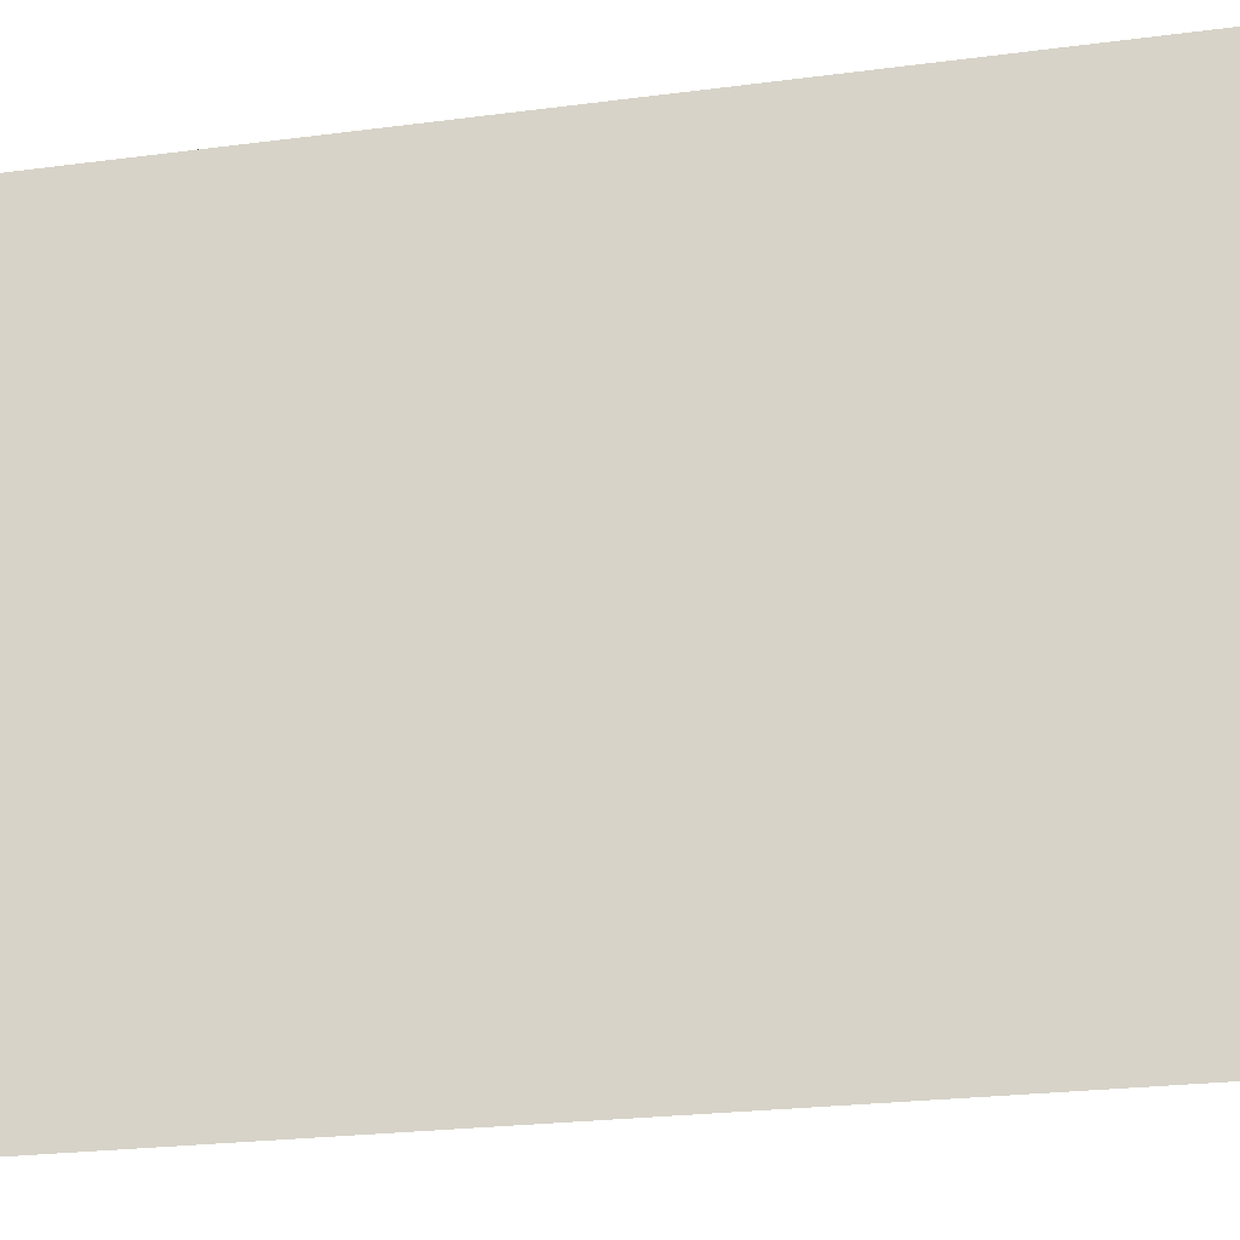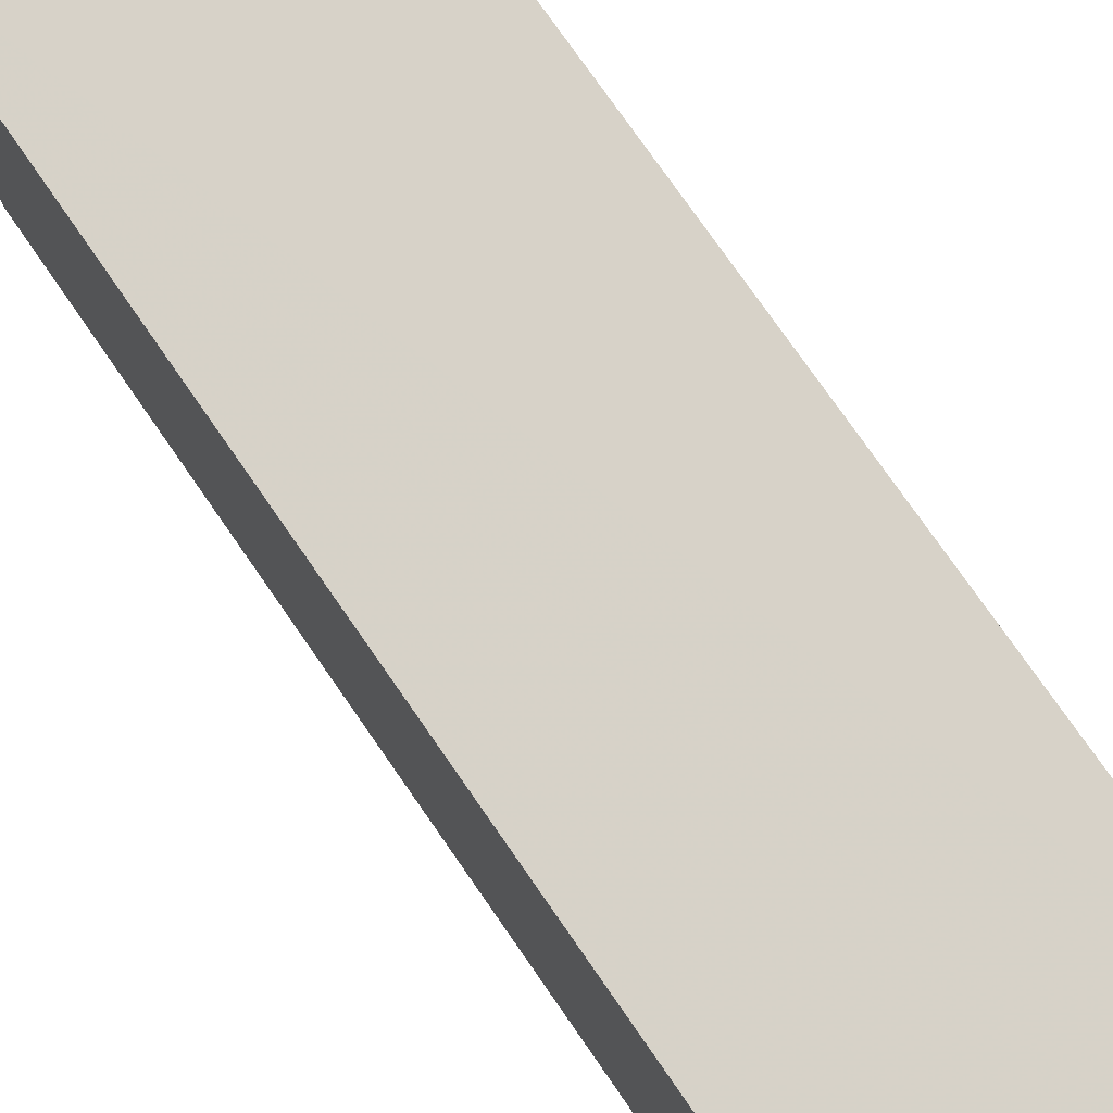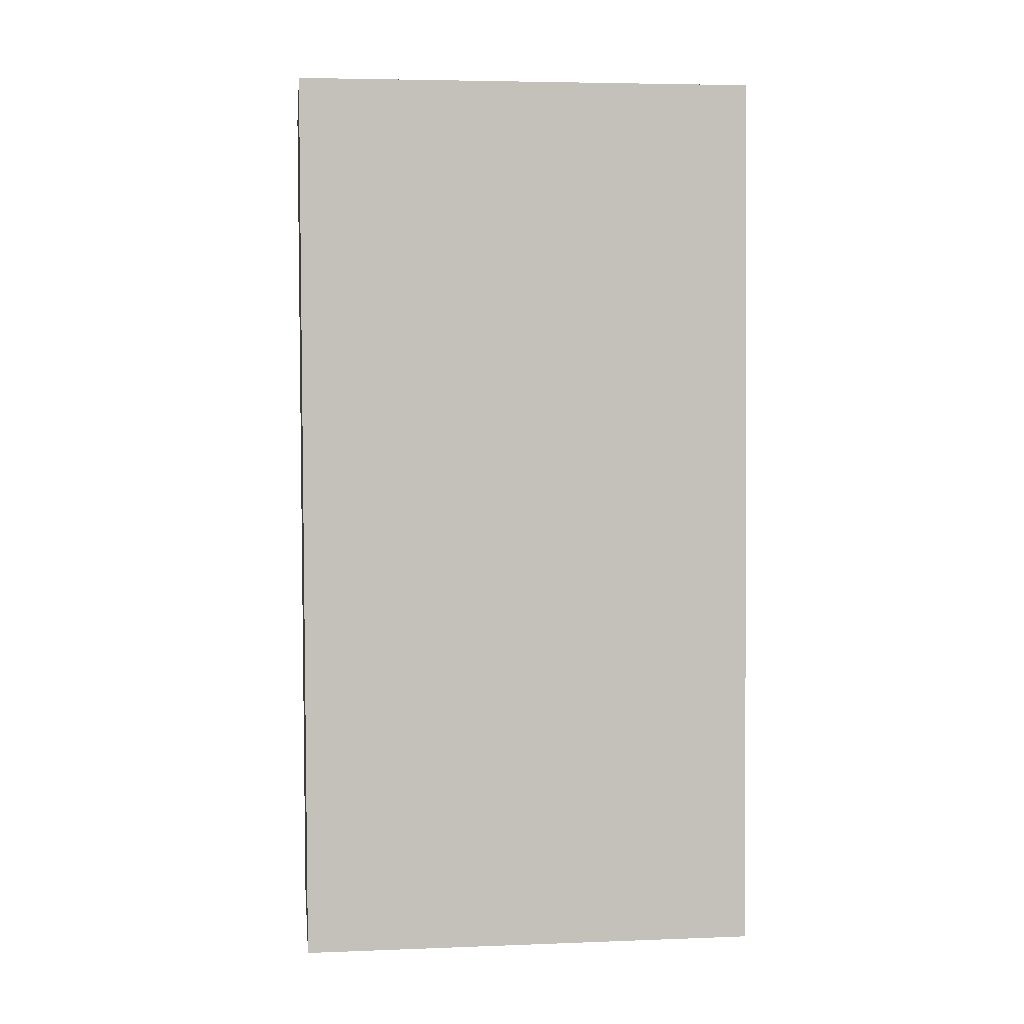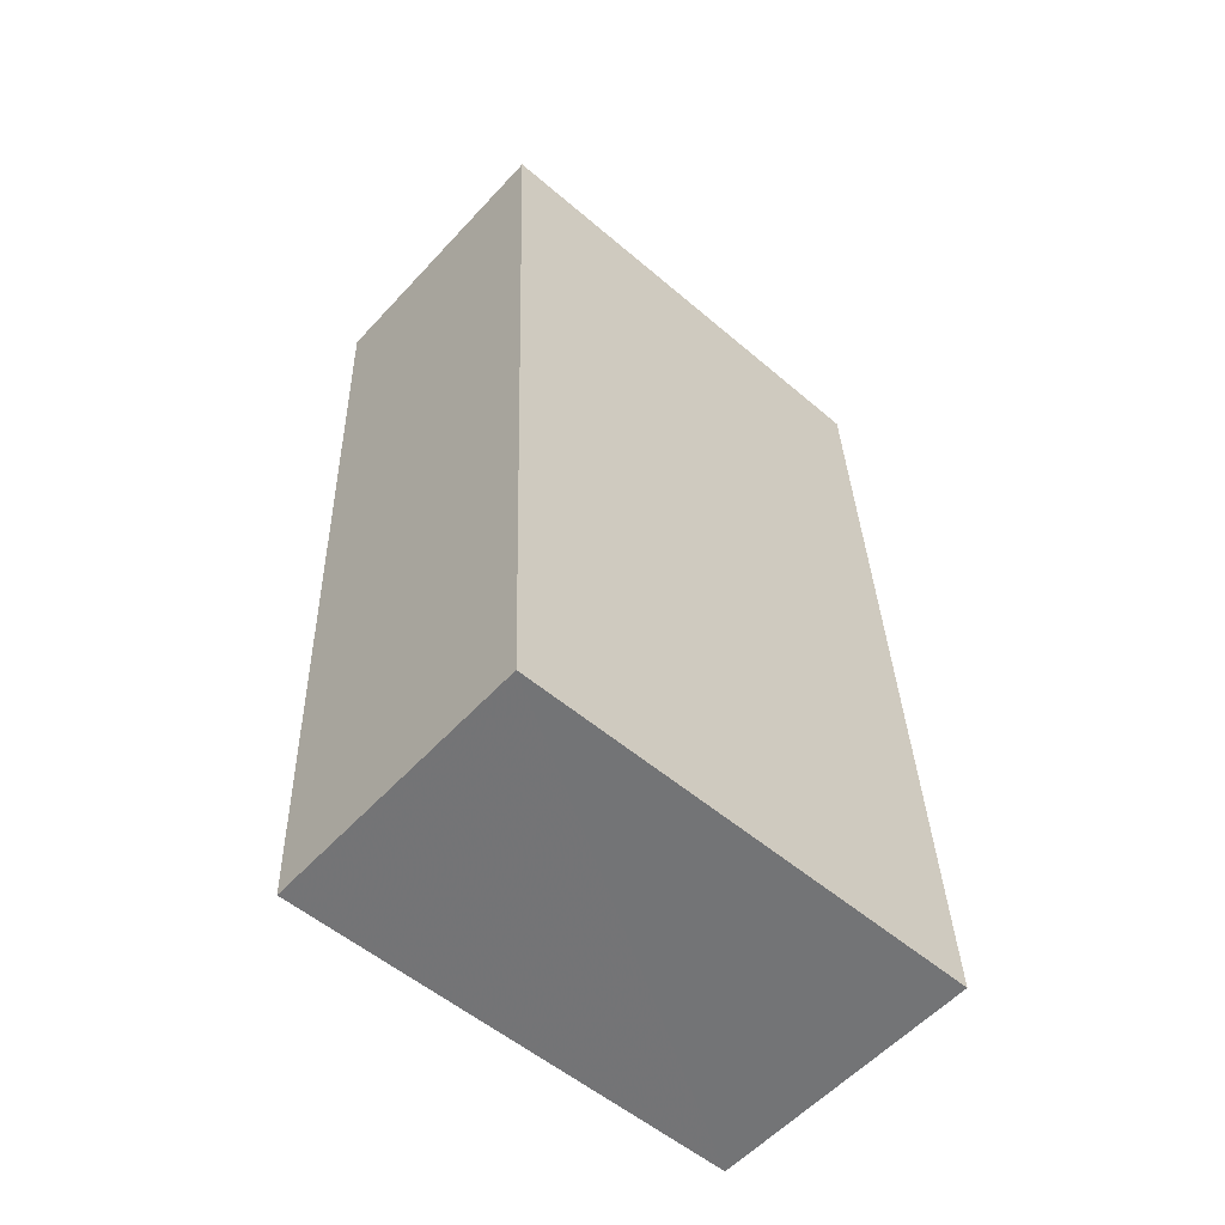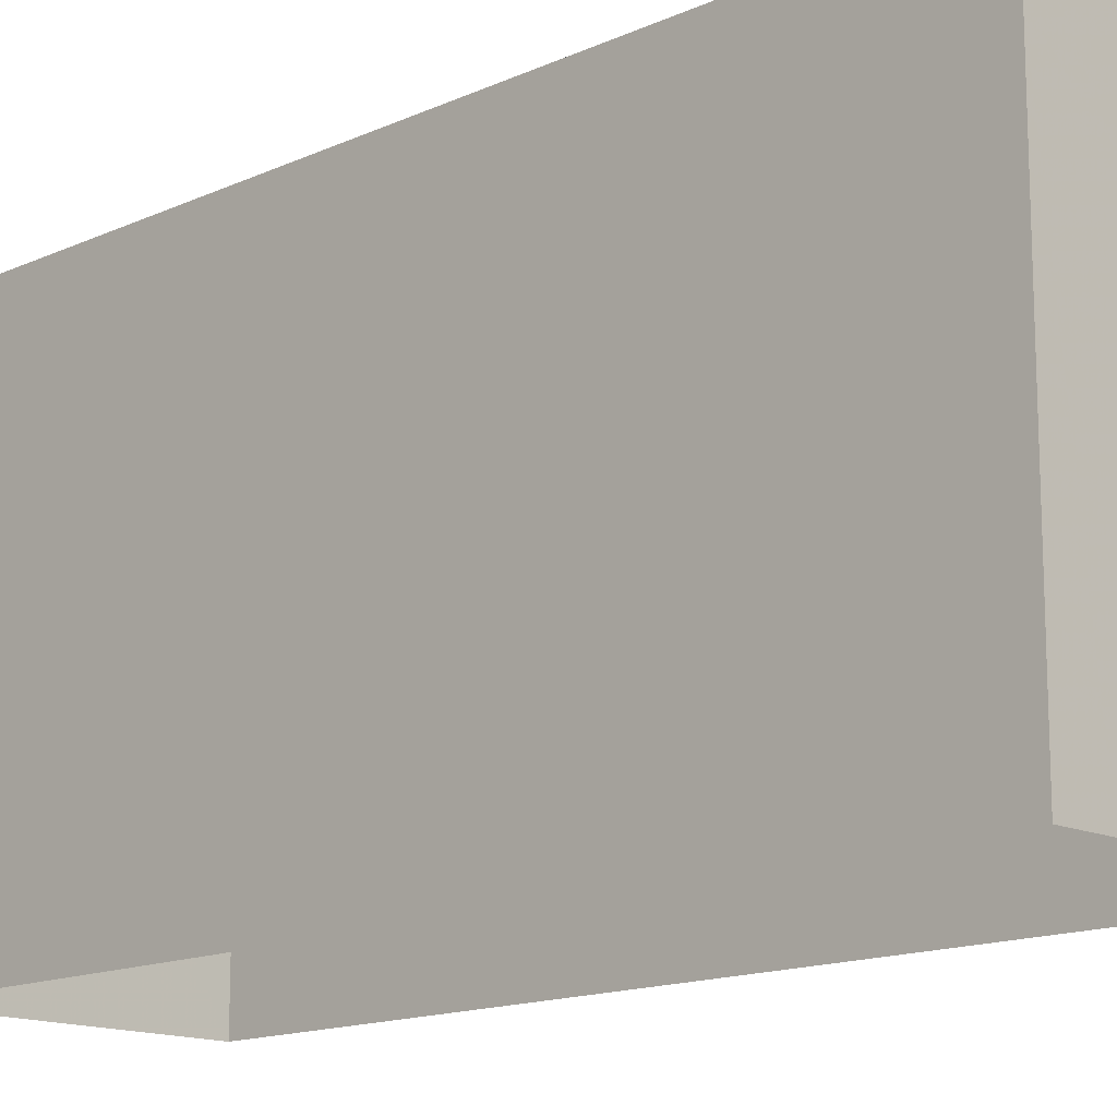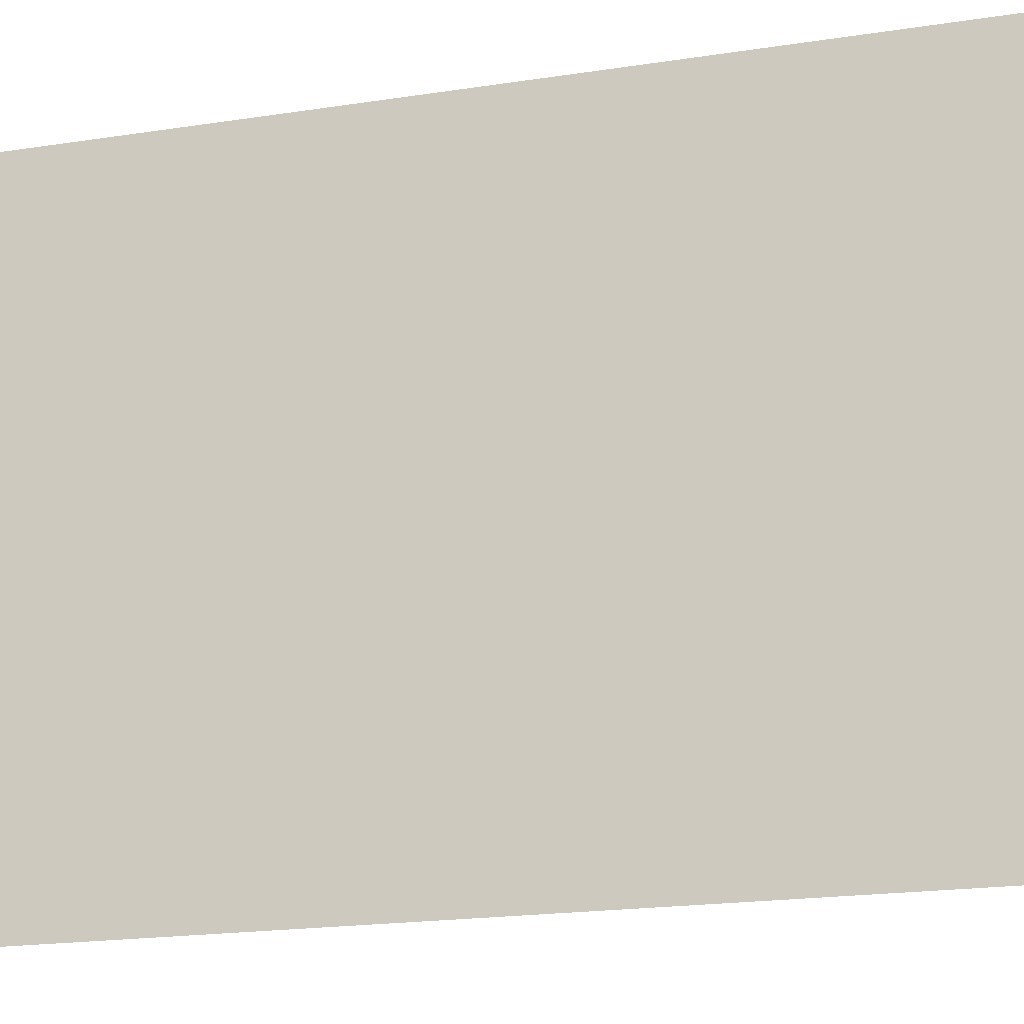
<metadata>
{"format":"obj","ext":"obj","renderer":"f3d","projection":"perspective","resolution":1024,"background":"white","views":[{"elev":-22.0,"azim":105.9,"up":"+Z"},{"elev":77.4,"azim":-32.4,"up":"+Z"},{"elev":5.2,"azim":83.1,"up":"+Y"},{"elev":-54.1,"azim":47.8,"up":"+Y"},{"elev":-14.6,"azim":137.1,"up":"+Z"},{"elev":-18.1,"azim":-70.2,"up":"+Z"}]}
</metadata>
<code>
v -8661 -4.123e+04 5.541
v -8663 -4.123e+04 5.541
v -8663 -4.123e+04 5.54
v -8662 -4.123e+04 5.54
v -8661 -4.123e+04 8.593
v -8662 -4.123e+04 8.592
v -8663 -4.123e+04 8.592
v -8663 -4.123e+04 8.593
f 1 2 3
f 4 1 3
f 5 6 7
f 8 5 7
f 6 4 3
f 7 6 3
f 6 1 4
f 6 5 1
f 5 2 1
f 5 8 2
f 7 3 2
f 8 7 2

</code>
